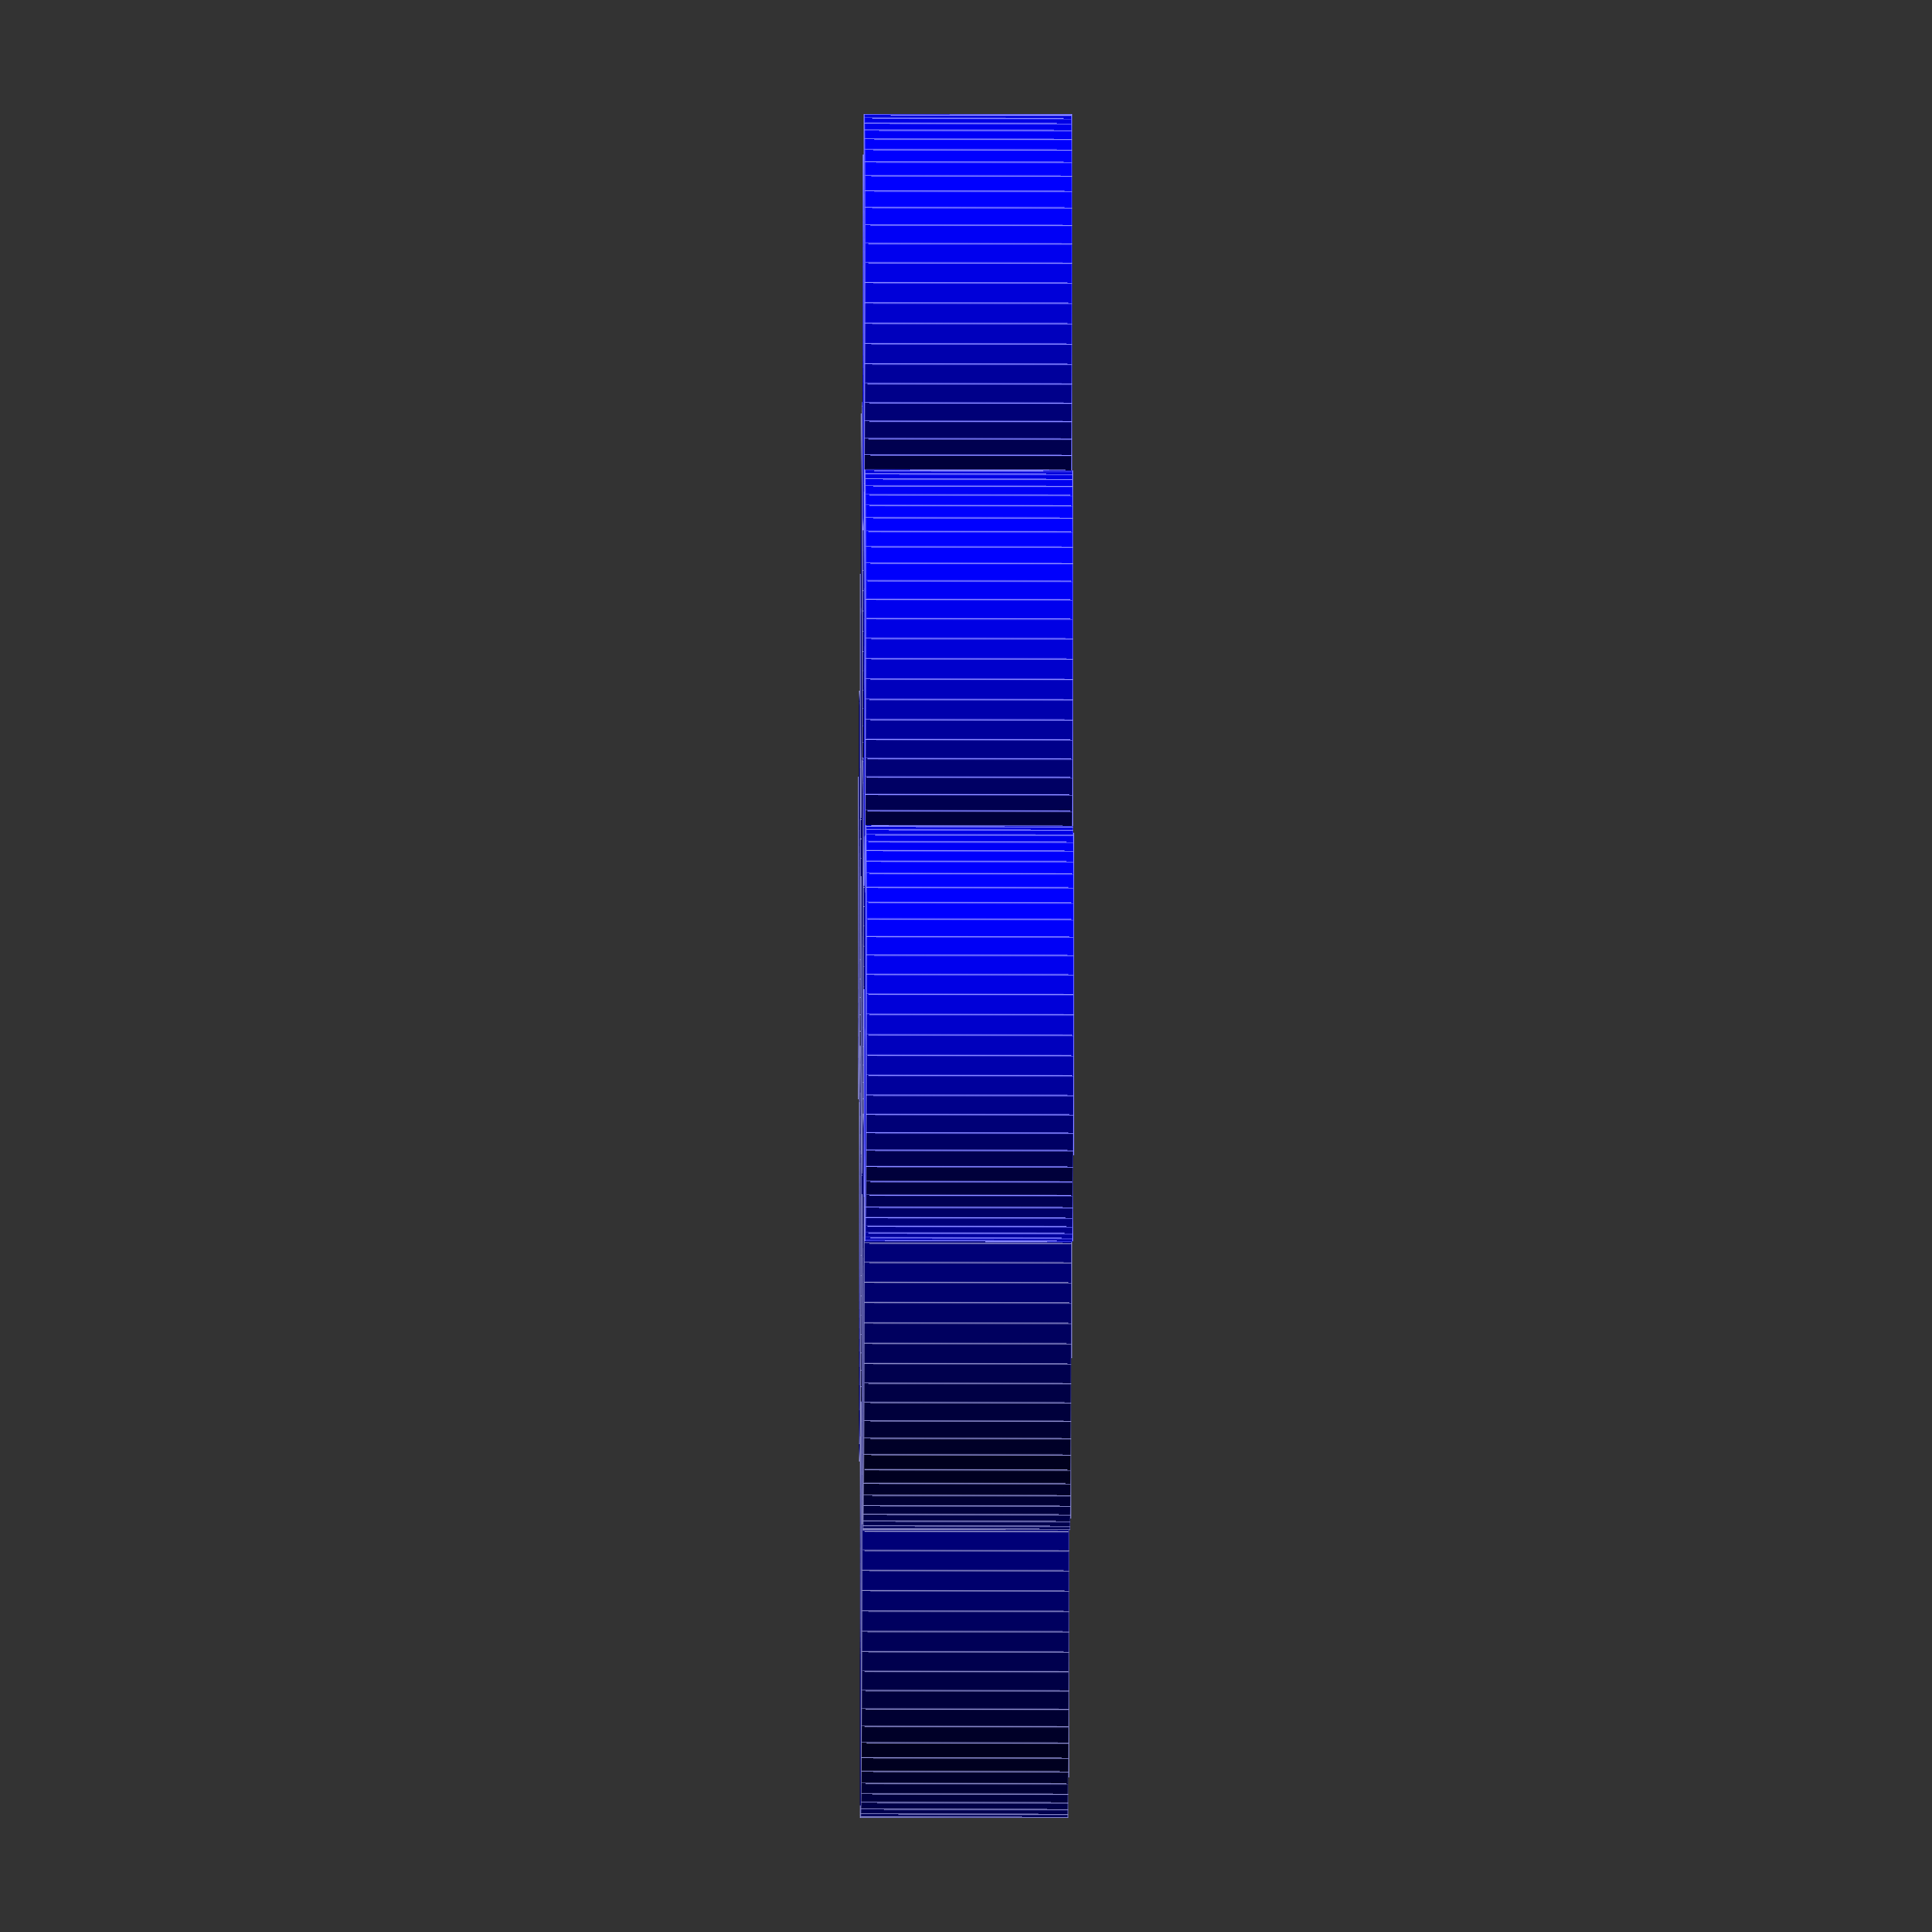
<openscad>
module AnchorFromExample(){
  union(){
    color("blue")cylinder(d=10,h=5,$fn=64);
    translate([11, 0, 0])color("navy")cylinder(d=10,h=5,$fn=64);
    translate([22, 0, 0])color("navy")cylinder(d=10,h=5,$fn=64);
    translate([0, 11, 0])union(){
        color("blue")cylinder(d=10,h=5,$fn=64);
        translate([11, 0, 0])color("navy")cylinder(d=10,h=5,$fn=64);
        translate([22, 0, 0])color("navy")cylinder(d=10,h=5,$fn=64);
      }

    translate([0, 22, 0])union(){
        color("blue")cylinder(d=10,h=5,$fn=64);
        translate([11, 0, 0])color("navy")cylinder(d=10,h=5,$fn=64);
        translate([22, 0, 0])color("navy")cylinder(d=10,h=5,$fn=64);
      }

  }
}
$fn=64;
AnchorFromExample();

</openscad>
<views>
elev=199.8 azim=199.2 roll=270.3 proj=o view=edges
</views>
